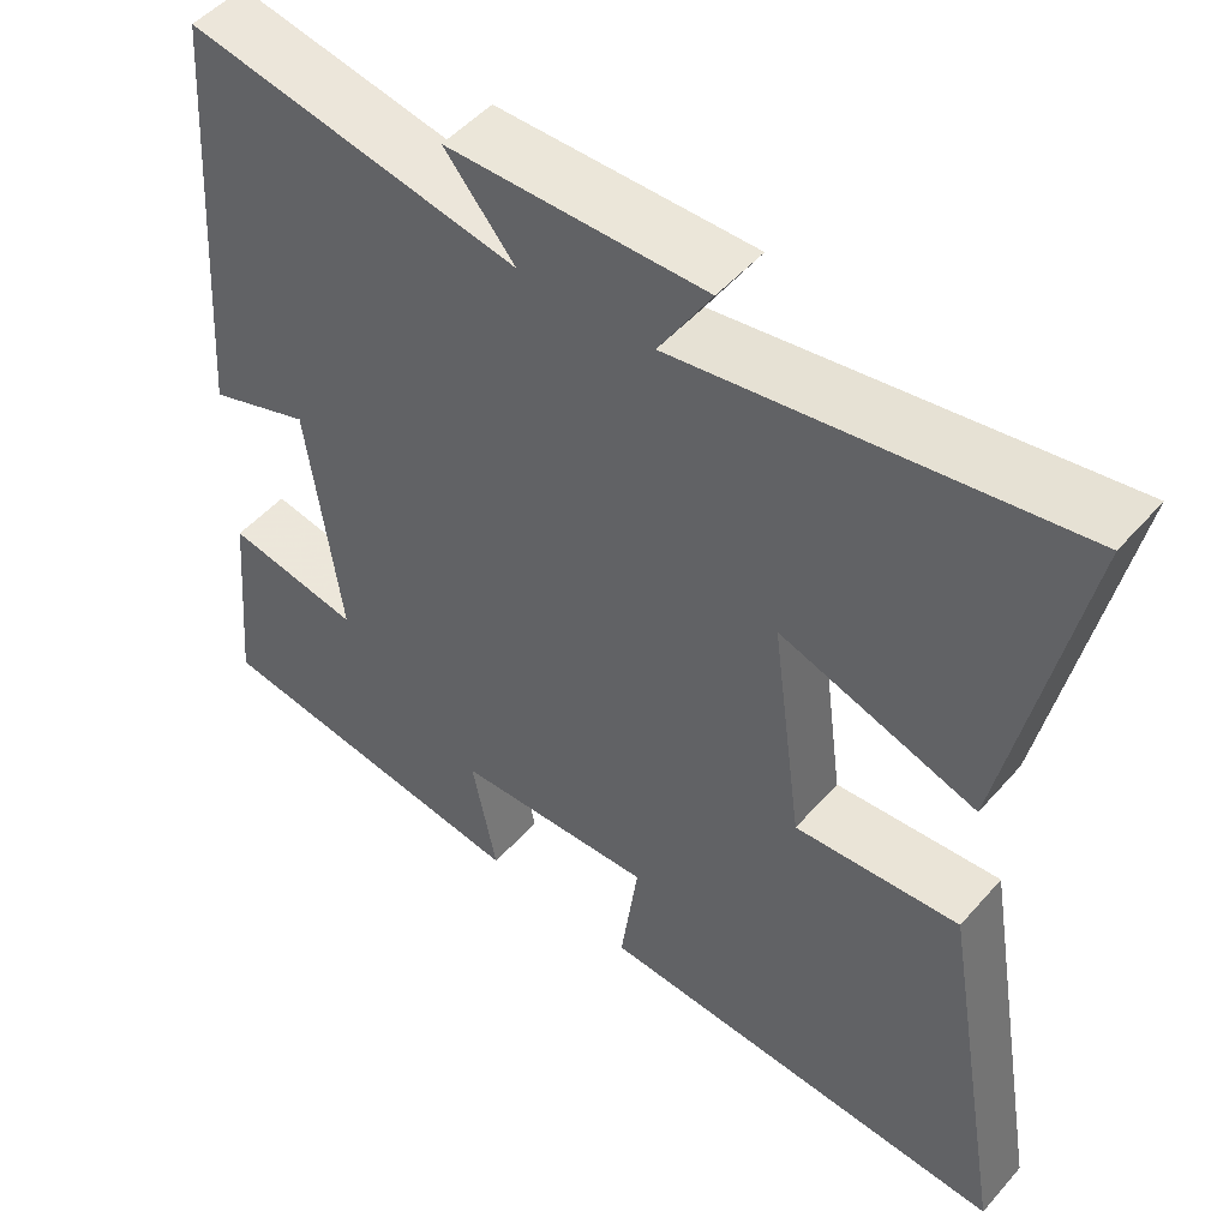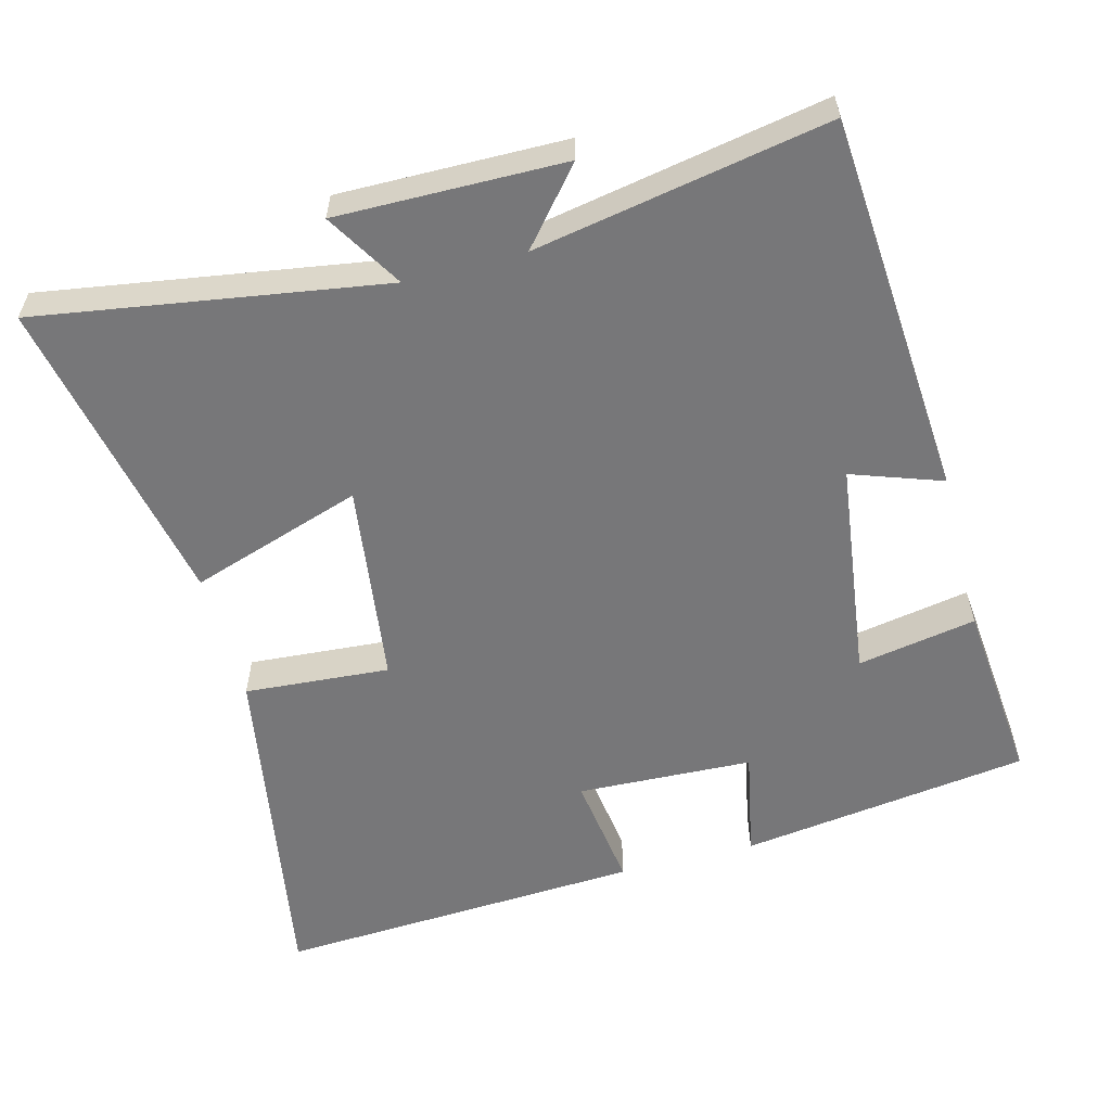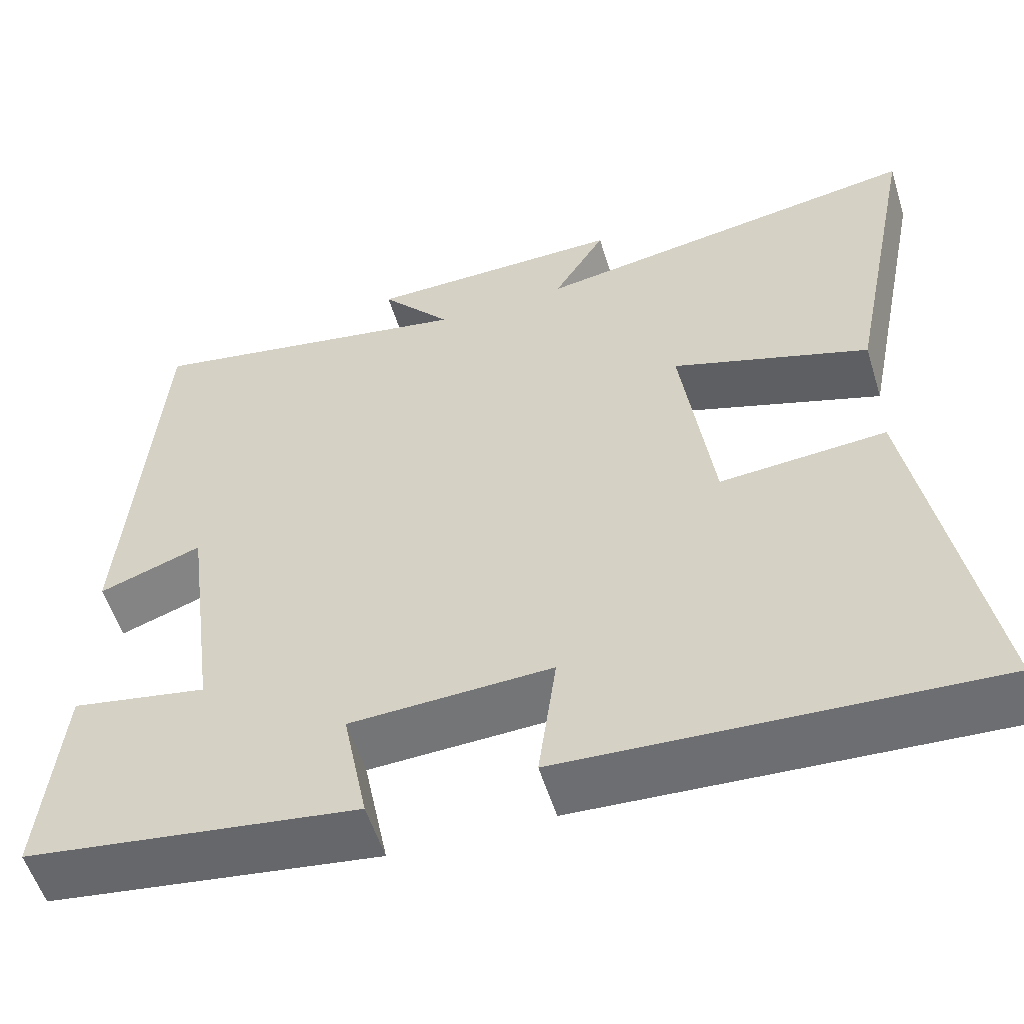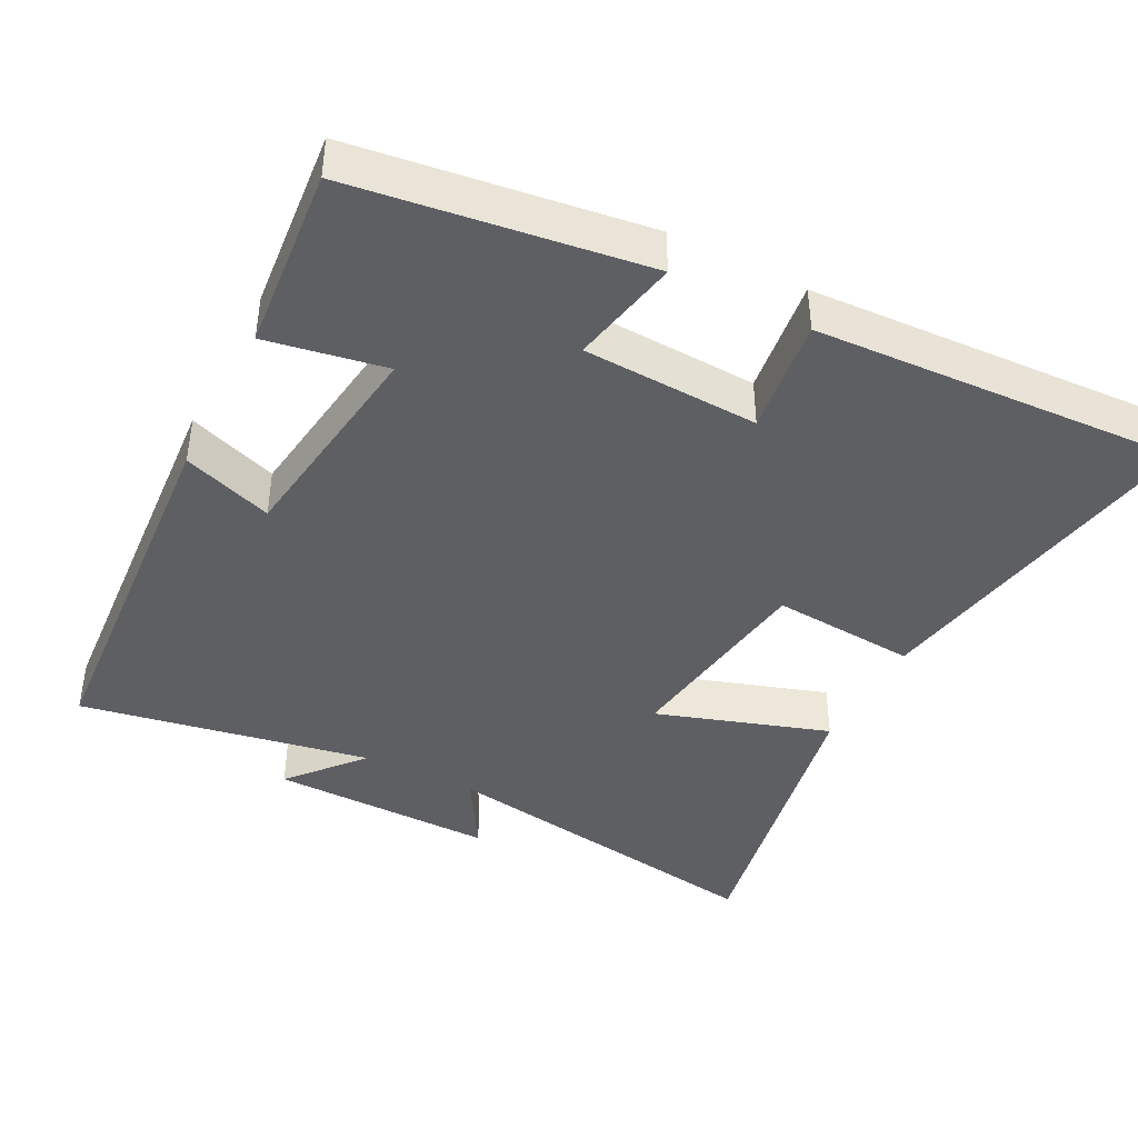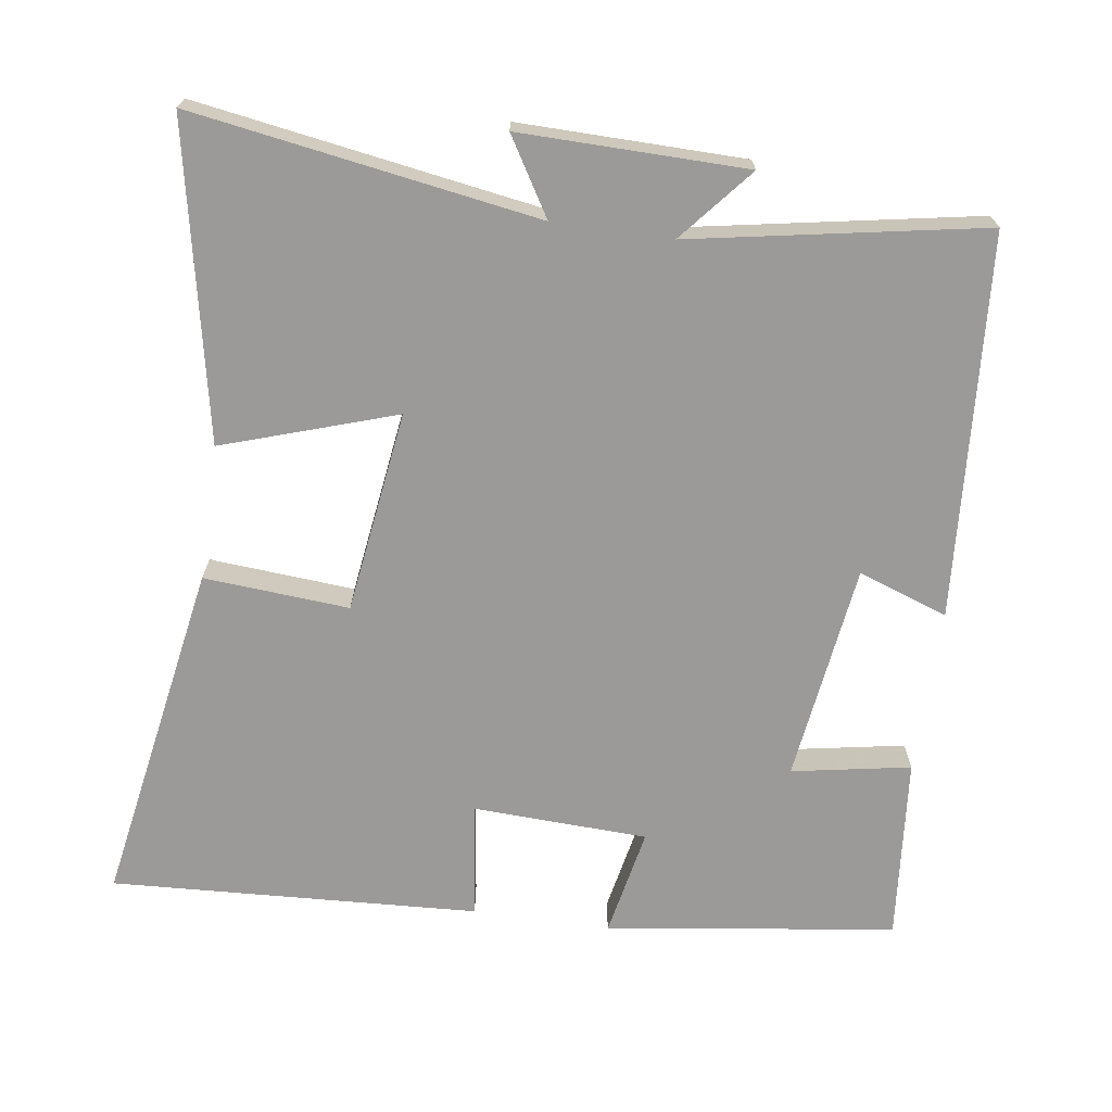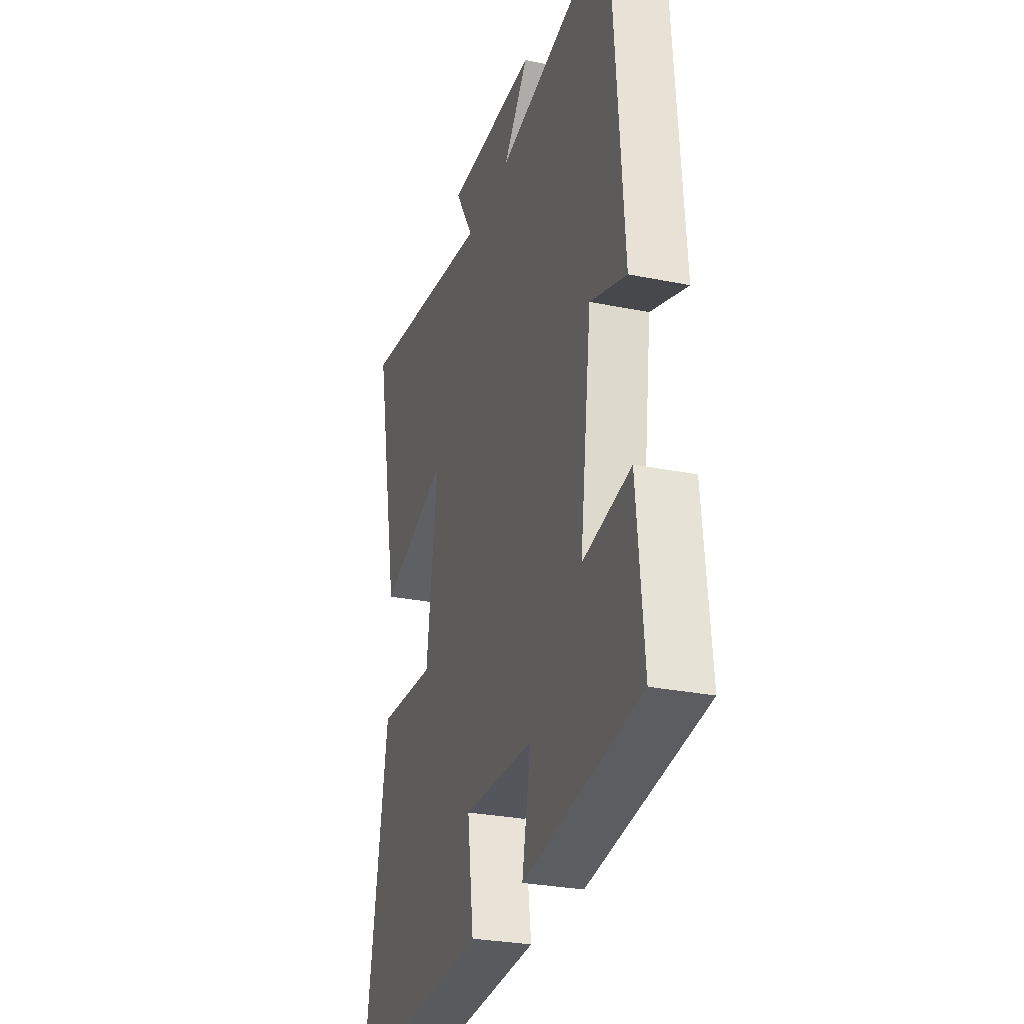
<metadata>
{"format":"obj","ext":"obj","renderer":"f3d","projection":"perspective","resolution":1024,"background":"white","views":[{"elev":50.2,"azim":-140.5,"up":"+Z"},{"elev":-57.2,"azim":14.8,"up":"+Y"},{"elev":-55.6,"azim":-162.8,"up":"+Z"},{"elev":-41.6,"azim":152.6,"up":"+Y"},{"elev":-69.3,"azim":-8.2,"up":"+Y"},{"elev":-28.5,"azim":73.0,"up":"+Z"}]}
</metadata>
<code>
v 0.524 0.07 -0.444
v 0.121 0.07 -0.5
v 0.151 0.07 -0.348
v -0.093 0.07 -0.338
v -0.071 0.07 -0.5
v -0.583 0.07 -0.528
v -0.5 0.07 -0.047
v -0.298 0.07 -0.062
v -0.26 0.07 0.22
v -0.5 0.07 0.141
v -0.587 0.07 0.576
v -0.108 0.07 0.5
v -0.172 0.07 0.606
v 0.142 0.07 0.602
v 0.056 0.07 0.5
v 0.461 0.07 0.574
v 0.5 0.07 0.042
v 0.375 0.07 0.086
v 0.335 0.07 -0.218
v 0.5 0.07 -0.188
v 0.524 0 -0.444
v 0.121 0 -0.5
v 0.151 0 -0.348
v -0.093 0 -0.338
v -0.071 0 -0.5
v -0.583 0 -0.528
v -0.5 0 -0.047
v -0.298 0 -0.062
v -0.26 0 0.22
v -0.5 0 0.141
v -0.587 0 0.576
v -0.108 0 0.5
v -0.172 0 0.606
v 0.142 0 0.602
v 0.056 0 0.5
v 0.461 0 0.574
v 0.5 0 0.042
v 0.375 0 0.086
v 0.335 0 -0.218
v 0.5 0 -0.188
f 19 20 1 2
f 18 19 2 3
f 15 16 17 18
f 15 18 3 4
f 12 13 14 15
f 12 15 4
f 9 10 11 12
f 8 9 12 4
f 6 7 8
f 4 5 6 8
f 22 21 40 39
f 23 22 39 38
f 38 37 36 35
f 24 23 38 35
f 35 34 33 32
f 24 35 32
f 32 31 30 29
f 24 32 29 28
f 28 27 26
f 28 26 25 24
f 1 21 22 2
f 2 22 23 3
f 3 23 24 4
f 4 24 25 5
f 5 25 26 6
f 6 26 27 7
f 7 27 28 8
f 8 28 29 9
f 9 29 30 10
f 10 30 31 11
f 11 31 32 12
f 12 32 33 13
f 13 33 34 14
f 14 34 35 15
f 15 35 36 16
f 16 36 37 17
f 17 37 38 18
f 18 38 39 19
f 19 39 40 20
f 20 40 21 1

</code>
